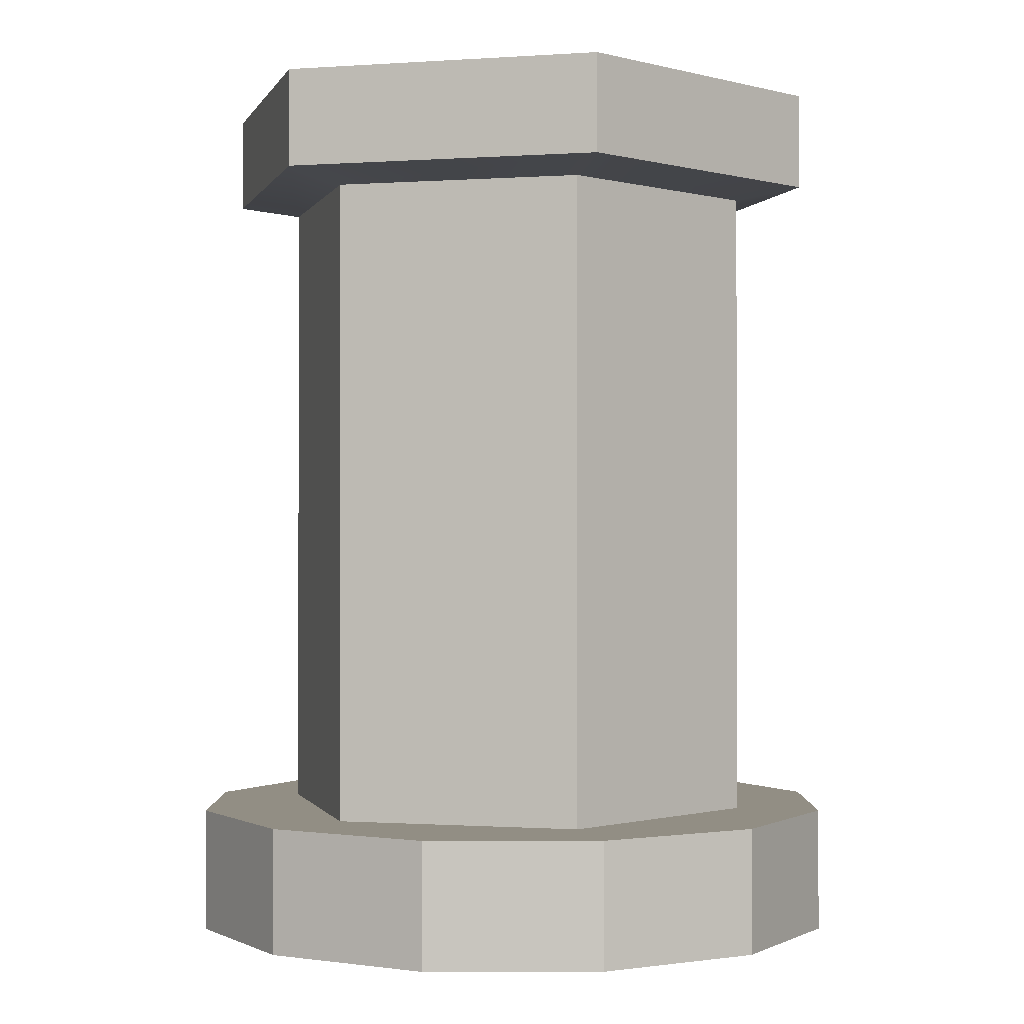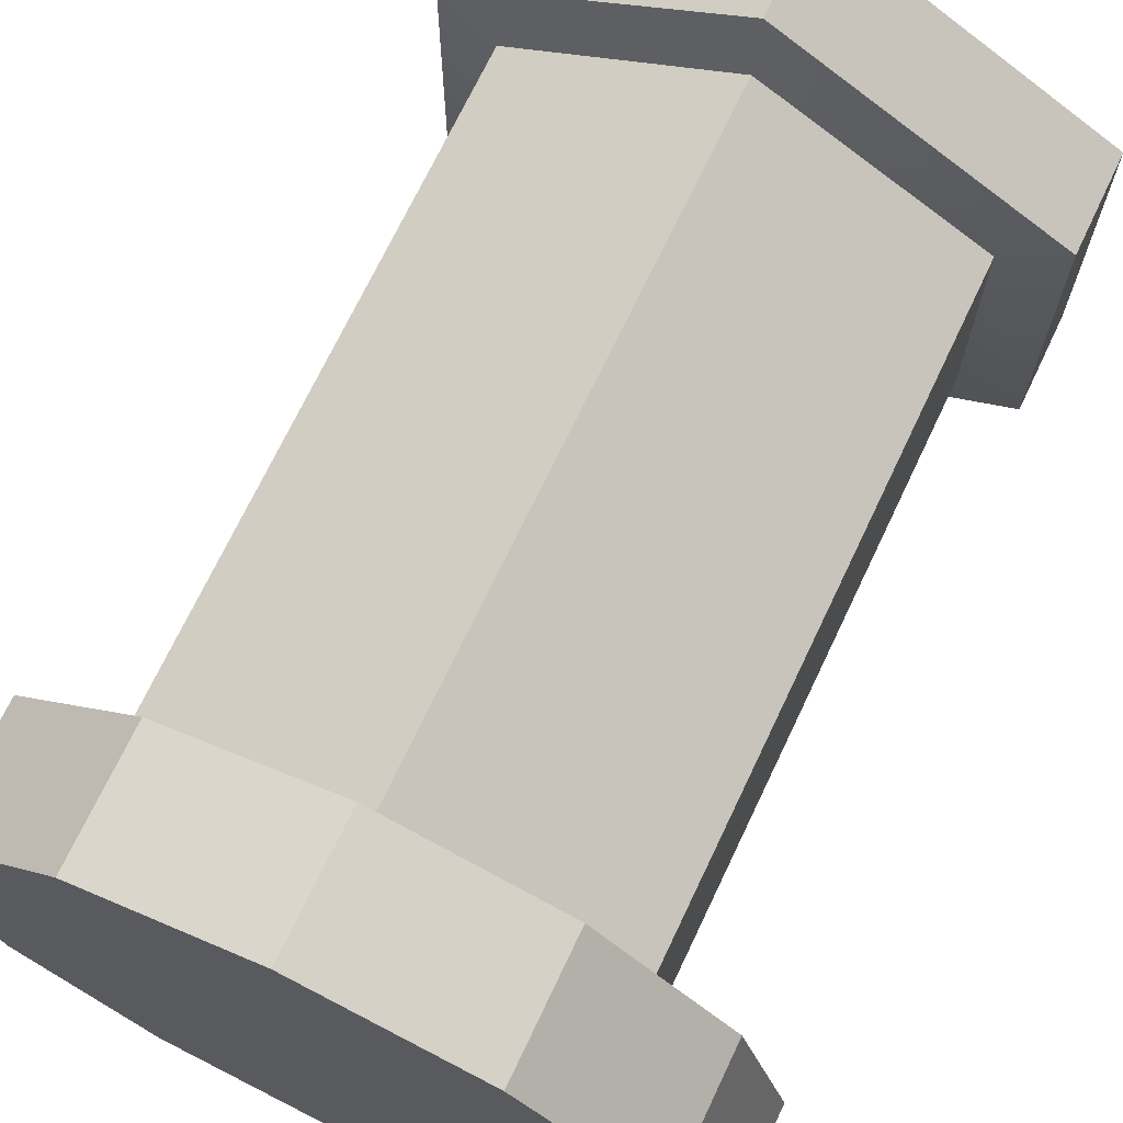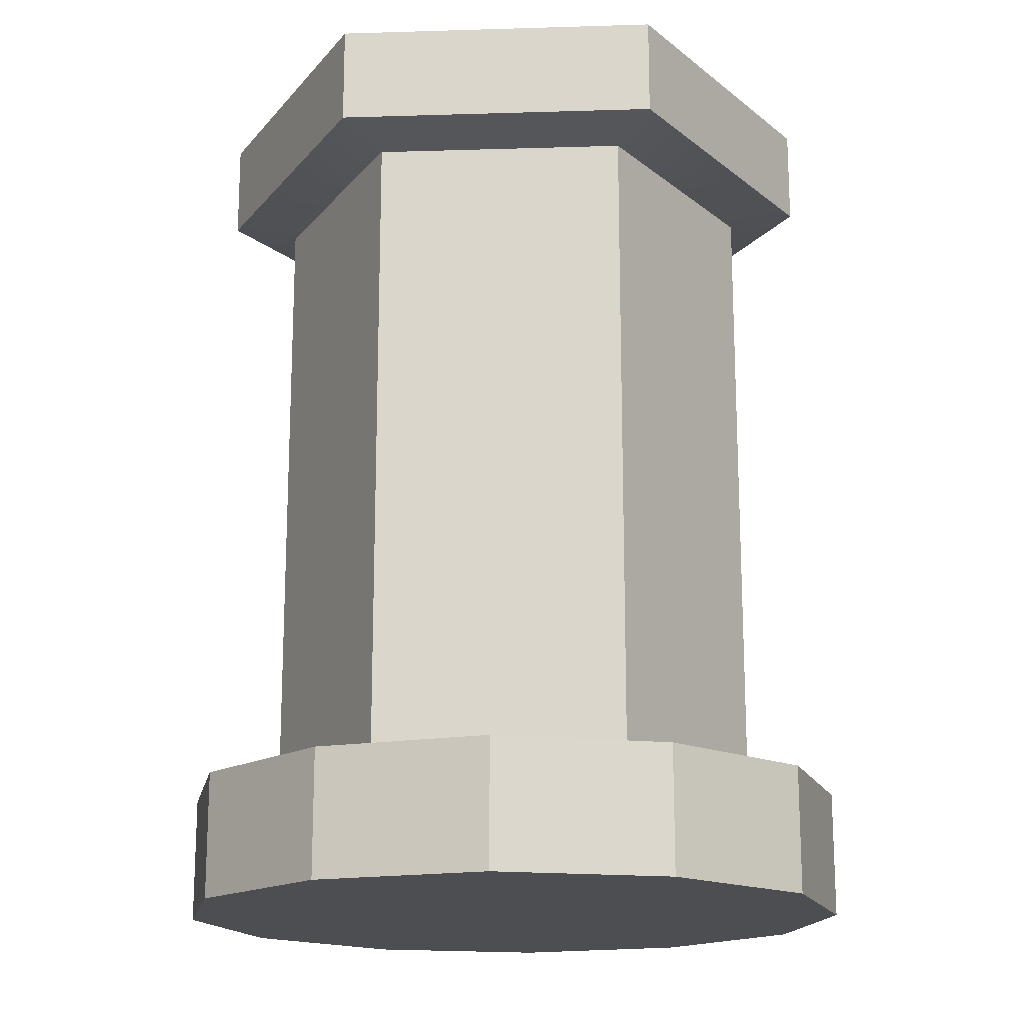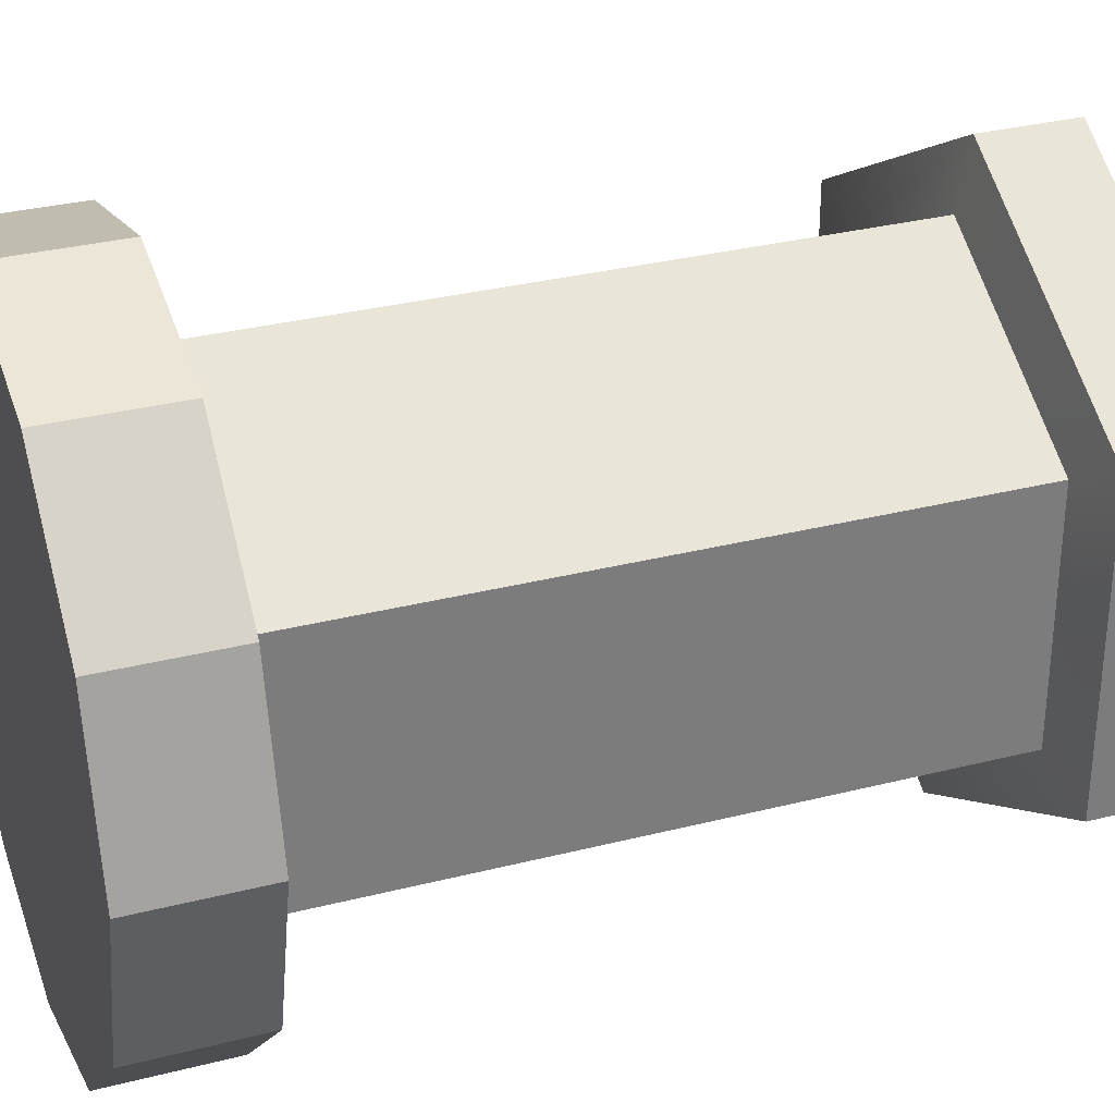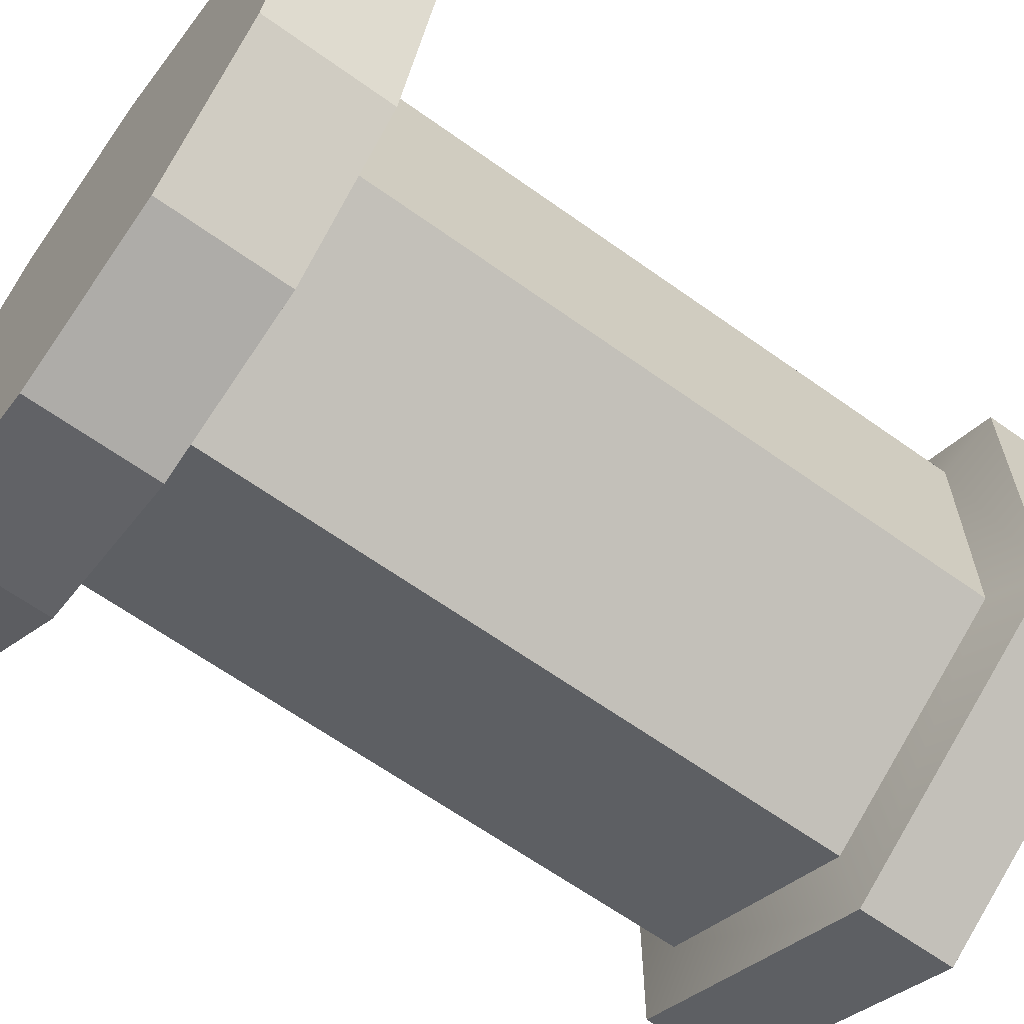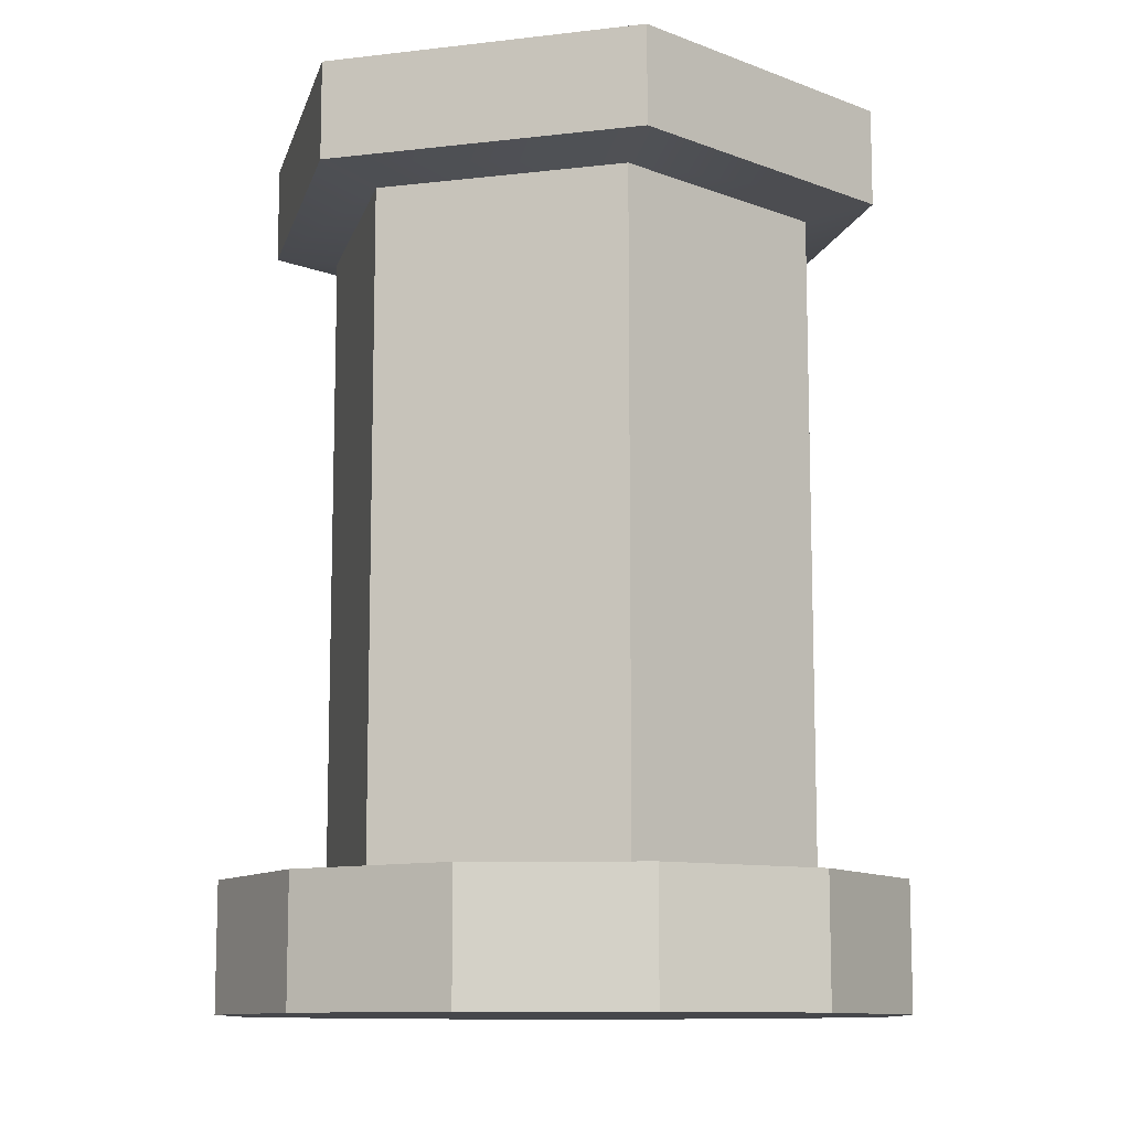
<metadata>
{"format":"obj","ext":"obj","renderer":"f3d","projection":"perspective","resolution":1024,"background":"white","views":[{"elev":-0.5,"azim":164.9,"up":"+Y"},{"elev":70.8,"azim":25.4,"up":"+Z"},{"elev":-17.1,"azim":-86.5,"up":"+Y"},{"elev":31.6,"azim":70.2,"up":"+Z"},{"elev":-64.2,"azim":54.2,"up":"+Z"},{"elev":-10.8,"azim":-73.6,"up":"+Y"}]}
</metadata>
<code>
v -0.377 0 0.2176
v 0.377 0 0.2176
v -0 0 -0.4353
v 0 0 0.4353
v 0.377 0 -0.2176
v -0.377 0 -0.2176
v -0.4353 0 0
v -0.2176 0 0.377
v 0.2176 0 0.377
v 0.4353 0 -0
v 0.2176 0 -0.377
v -0.2176 0 -0.377
v -0.2793 0.1618 -0.1613
v -0.377 0.1618 -0.2176
v -0.4353 0.1618 0
v -0.2793 0.1618 0.1613
v -0.377 0.1618 0.2176
v -0.2176 0.1618 0.377
v 0 0.1618 0.4353
v 0 0.1618 0.3225
v 0.2176 0.1618 0.377
v 0.2793 0.1618 0.1613
v 0.377 0.1618 0.2176
v 0.4353 0.1618 -0
v 0.377 0.1618 -0.2176
v 0.2793 0.1618 -0.1613
v 0.2176 0.1618 -0.377
v -0 0.1618 -0.3225
v -0 0.1618 -0.4353
v -0.2176 0.1618 -0.377
v 0 1.004 0.3225
v -0.2793 1.004 -0.1613
v -0.2793 1.004 0.1613
v 0.2793 1.004 -0.1613
v 0.2793 1.004 0.1613
v -0 1.004 -0.3225
v 0 1.05 -0
v -0.308 1.057 0.1778
v -0.308 1.057 -0.1778
v 0 1.057 0.3556
v 0.308 1.057 0.1778
v 0.308 1.057 -0.1778
v -0 1.057 -0.3556
v -0.355 1.02 0.205
v -0.355 1.02 -0.205
v 0 1.02 0.4099
v 0.355 1.02 0.205
v 0.355 1.02 -0.205
v 0 1.02 -0.4099
v -0.308 1.145 0.1778
v -0.308 1.145 -0.1778
v -0.355 1.145 -0.205
v -0.355 1.145 0.205
v 0 1.145 0.3556
v 0 1.145 0.4099
v 0.308 1.145 0.1778
v 0.355 1.145 0.205
v 0.308 1.145 -0.1778
v 0.355 1.145 -0.205
v -0 1.145 -0.3556
v -0 1.145 -0.4099
f 15 16 13 14
f 15 17 18 16
f 19 20 16 18
f 20 19 21 22
f 21 23 24 22
f 22 24 25 26
f 26 25 27 28
f 27 29 30 28
f 14 13 28 30
f 1 9 4 8
f 6 7 15 14
f 7 1 17 15
f 1 8 18 17
f 8 4 19 18
f 19 4 9 21
f 9 2 23 21
f 2 10 24 23
f 24 10 5 25
f 25 5 11 27
f 11 3 29 27
f 3 12 30 29
f 6 14 30 12
f 16 33 32 13
f 20 31 33 16
f 31 20 22 35
f 35 22 26 34
f 34 26 28 36
f 13 32 36 28
f 52 45 44 53
f 44 46 55 53
f 46 47 57 55
f 47 48 59 57
f 48 49 61 59
f 61 49 45 52
f 45 32 33 44
f 33 31 46 44
f 38 40 37 39
f 31 35 47 46
f 35 34 48 47
f 34 36 49 48
f 49 36 32 45
f 55 54 50 53
f 54 55 57 56
f 56 57 59 58
f 50 38 39 51
f 54 40 38 50
f 40 54 56 41
f 41 56 58 42
f 42 58 60 43
f 51 39 43 60
f 37 42 43 39
f 40 41 42 37
f 53 50 51 52
f 52 51 60 61
f 58 59 61 60
f 7 2 9 1
f 12 5 10 6
f 6 10 2 7
f 12 3 11 5

</code>
